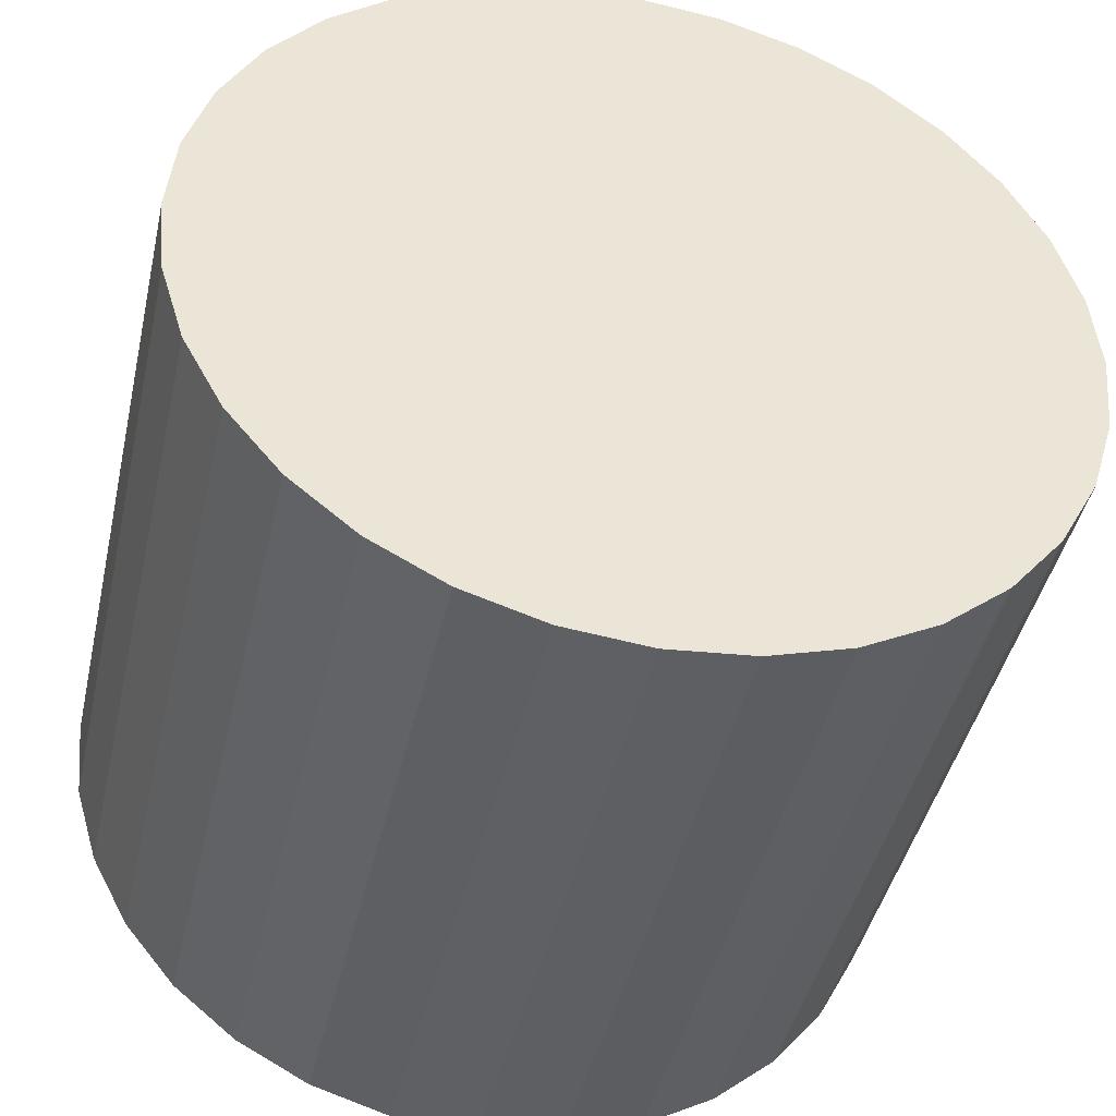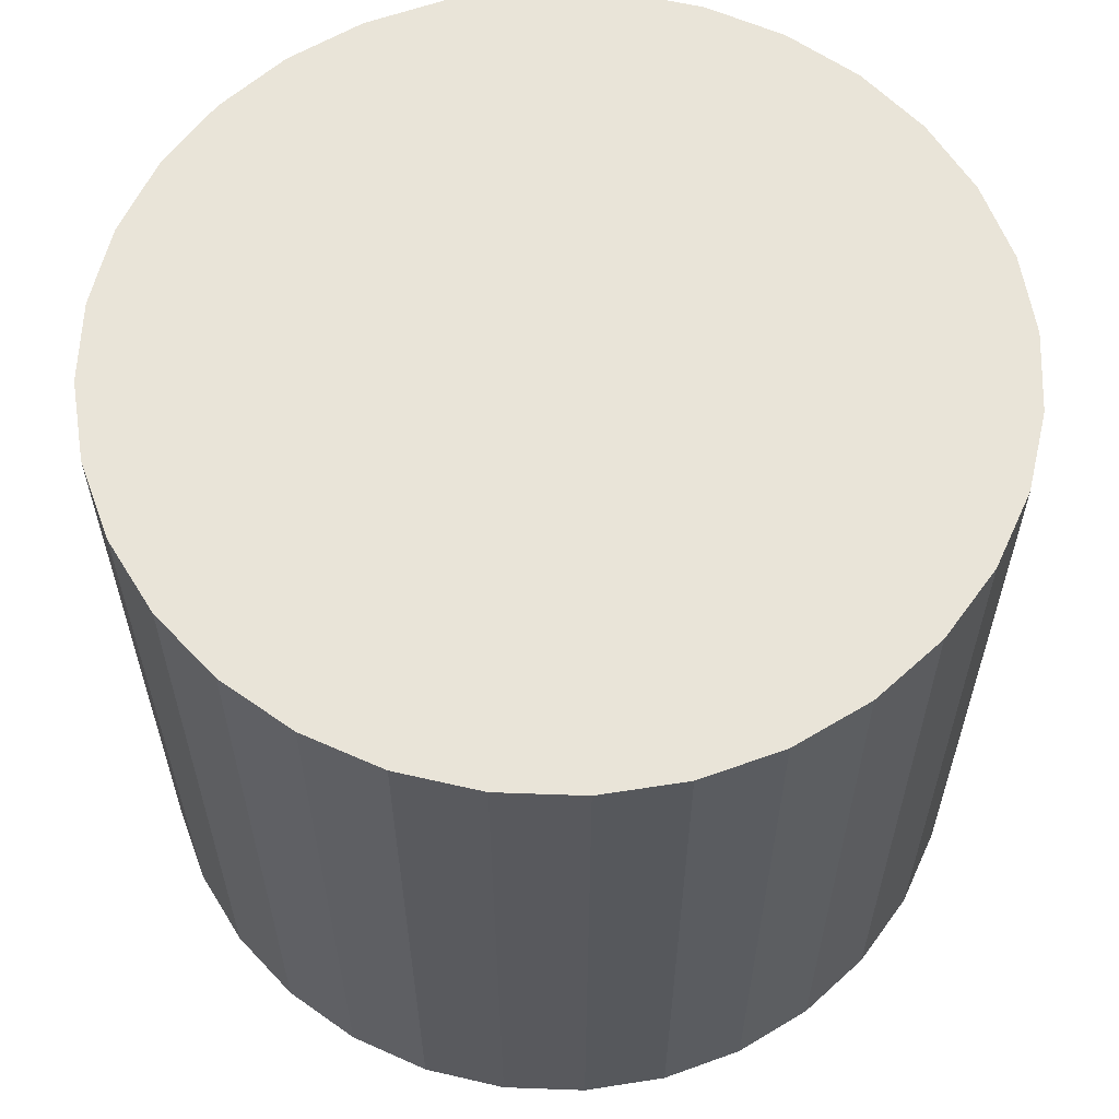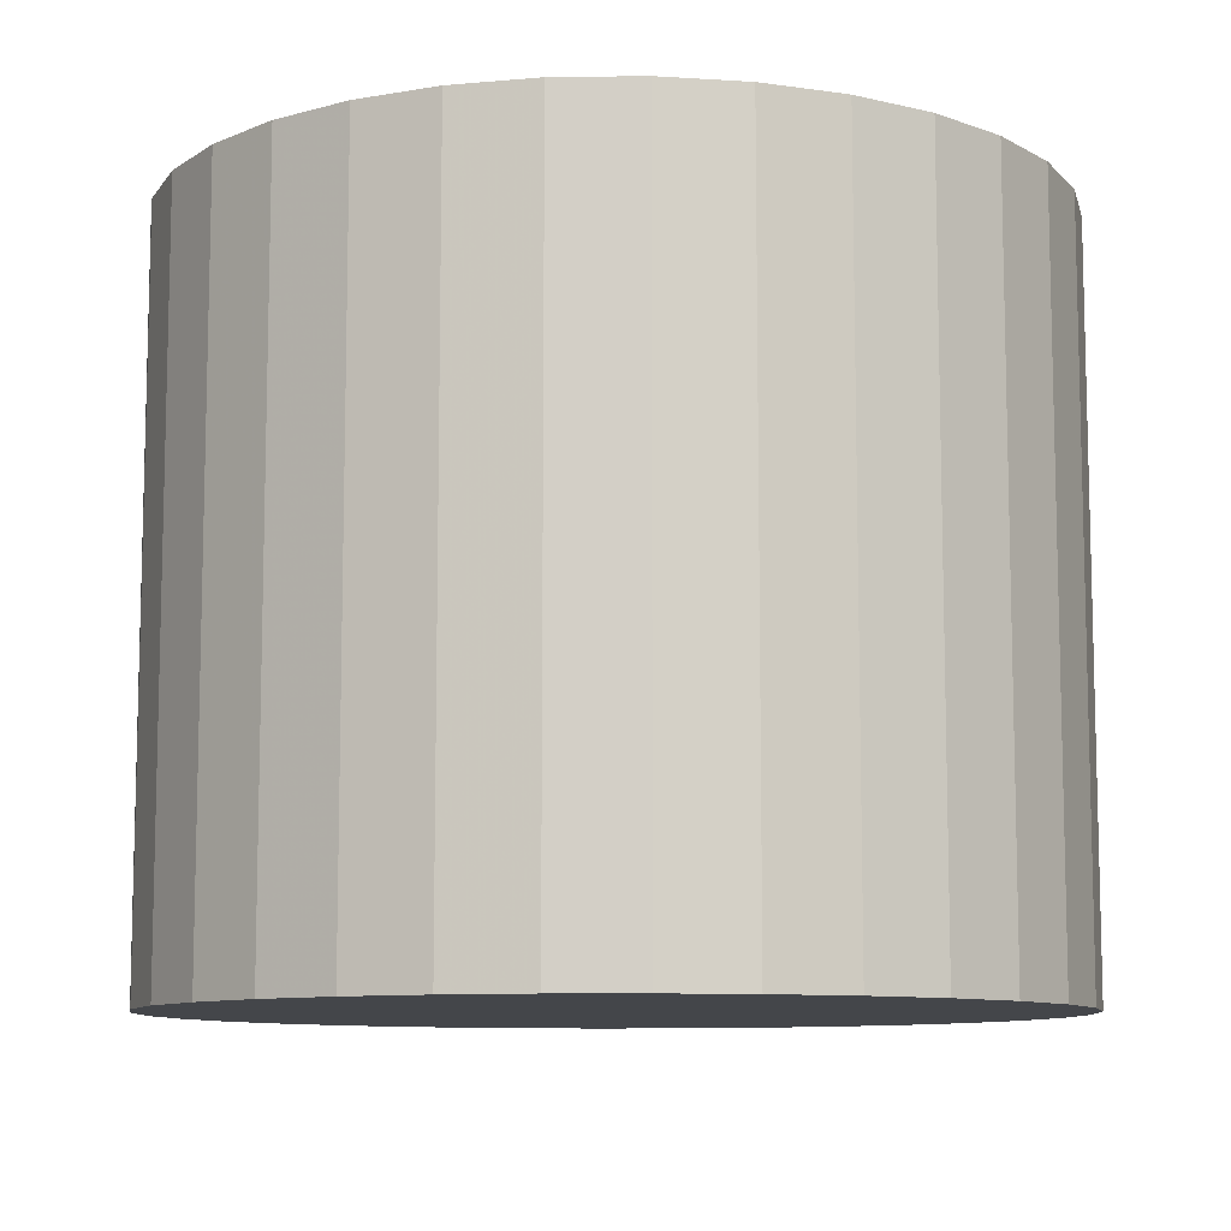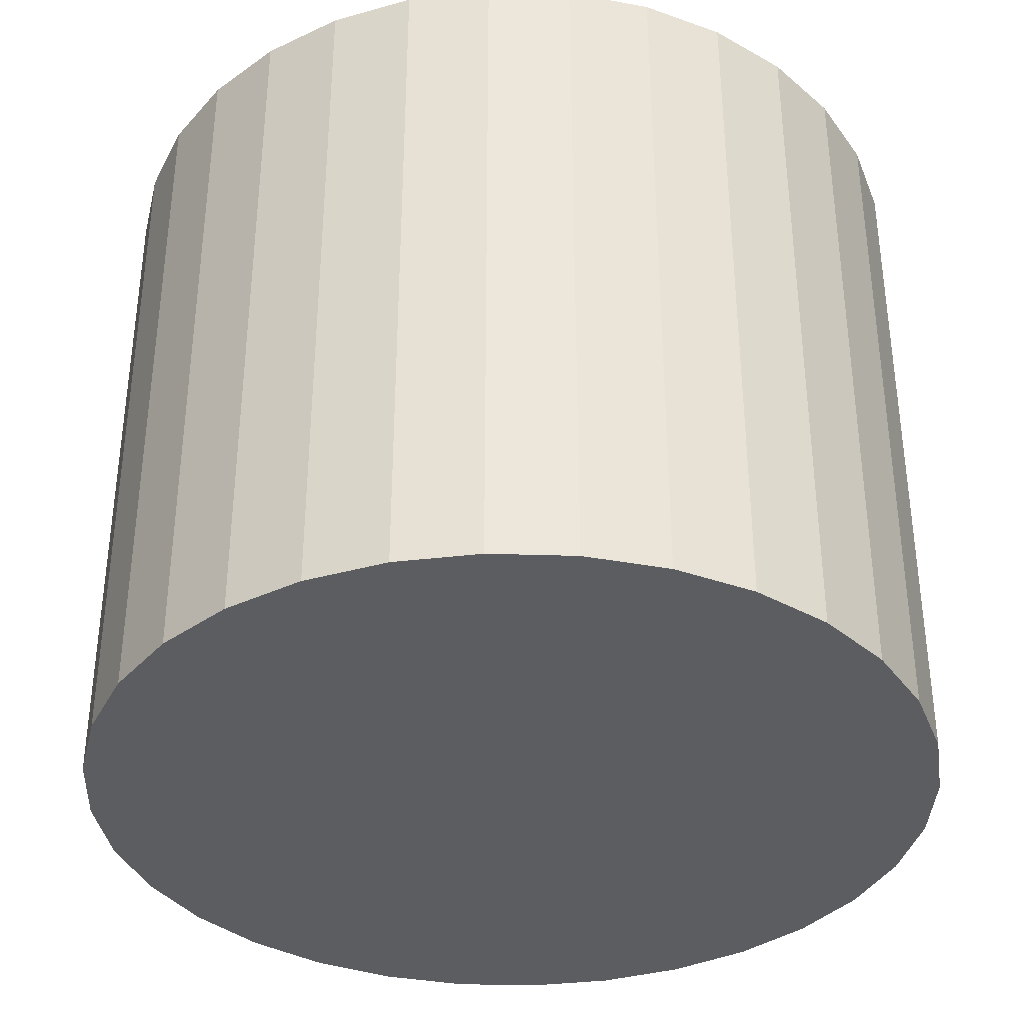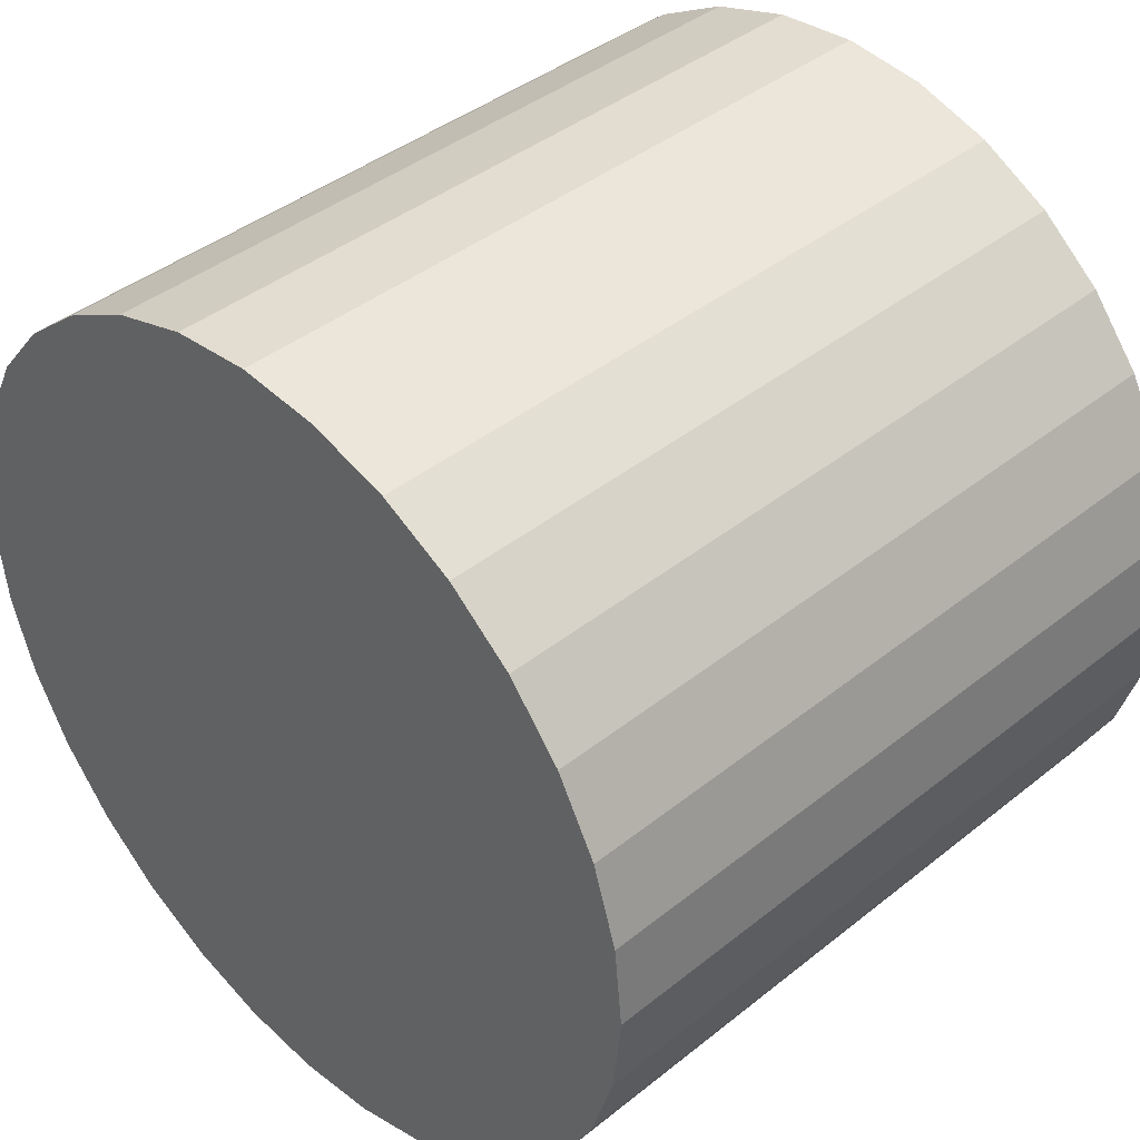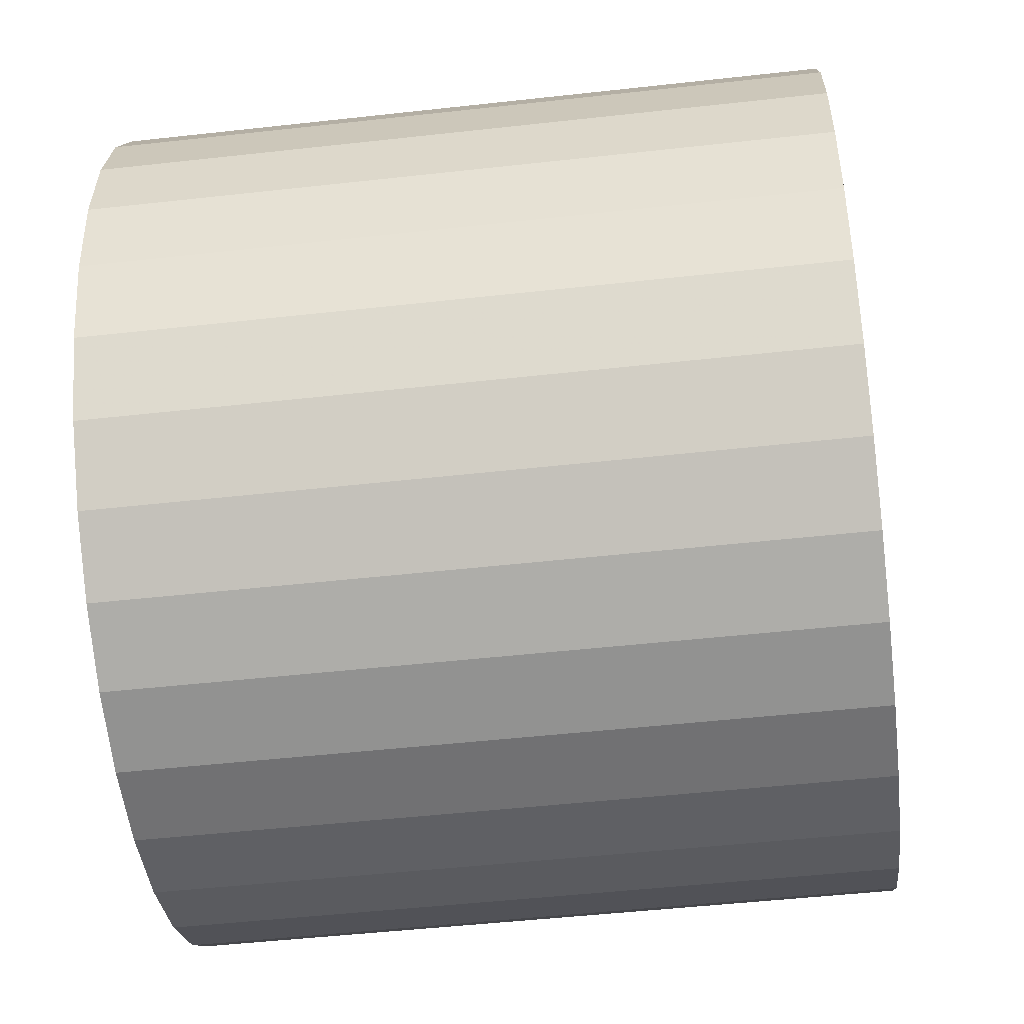
<metadata>
{"format":"obj","ext":"obj","renderer":"f3d","projection":"perspective","resolution":1024,"background":"white","views":[{"elev":-43.4,"azim":167.4,"up":"+Y"},{"elev":60.0,"azim":-161.0,"up":"+Z"},{"elev":-9.6,"azim":30.0,"up":"+Z"},{"elev":-36.3,"azim":149.5,"up":"+Z"},{"elev":41.1,"azim":45.8,"up":"+Y"},{"elev":-49.8,"azim":-83.0,"up":"+Y"}]}
</metadata>
<code>
v 0 0 -0.0261
v 0.03113 0 -0.0261
v 0.03113 0 0.0261
v 0 0 0.0261
v 0.03053 0.006073 -0.0261
v 0.03053 0.006073 0.0261
v 0.02876 0.01191 -0.0261
v 0.02876 0.01191 0.0261
v 0.02588 0.0173 -0.0261
v 0.02588 0.0173 0.0261
v 0.02201 0.02201 -0.0261
v 0.02201 0.02201 0.0261
v 0.0173 0.02588 -0.0261
v 0.0173 0.02588 0.0261
v 0.01191 0.02876 -0.0261
v 0.01191 0.02876 0.0261
v 0.006073 0.03053 -0.0261
v 0.006073 0.03053 0.0261
v 0 0.03113 -0.0261
v 0 0.03113 0.0261
v -0.006073 0.03053 -0.0261
v -0.006073 0.03053 0.0261
v -0.01191 0.02876 -0.0261
v -0.01191 0.02876 0.0261
v -0.0173 0.02588 -0.0261
v -0.0173 0.02588 0.0261
v -0.02201 0.02201 -0.0261
v -0.02201 0.02201 0.0261
v -0.02588 0.0173 -0.0261
v -0.02588 0.0173 0.0261
v -0.02876 0.01191 -0.0261
v -0.02876 0.01191 0.0261
v -0.03053 0.006073 -0.0261
v -0.03053 0.006073 0.0261
v -0.03113 0 -0.0261
v -0.03113 0 0.0261
v -0.03053 -0.006073 -0.0261
v -0.03053 -0.006073 0.0261
v -0.02876 -0.01191 -0.0261
v -0.02876 -0.01191 0.0261
v -0.02588 -0.0173 -0.0261
v -0.02588 -0.0173 0.0261
v -0.02201 -0.02201 -0.0261
v -0.02201 -0.02201 0.0261
v -0.0173 -0.02588 -0.0261
v -0.0173 -0.02588 0.0261
v -0.01191 -0.02876 -0.0261
v -0.01191 -0.02876 0.0261
v -0.006073 -0.03053 -0.0261
v -0.006073 -0.03053 0.0261
v -0 -0.03113 -0.0261
v -0 -0.03113 0.0261
v 0.006073 -0.03053 -0.0261
v 0.006073 -0.03053 0.0261
v 0.01191 -0.02876 -0.0261
v 0.01191 -0.02876 0.0261
v 0.0173 -0.02588 -0.0261
v 0.0173 -0.02588 0.0261
v 0.02201 -0.02201 -0.0261
v 0.02201 -0.02201 0.0261
v 0.02588 -0.0173 -0.0261
v 0.02588 -0.0173 0.0261
v 0.02876 -0.01191 -0.0261
v 0.02876 -0.01191 0.0261
v 0.03053 -0.006073 -0.0261
v 0.03053 -0.006073 0.0261
f 2 1 5
f 2 5 3
f 3 5 6
f 3 6 4
f 5 1 7
f 5 7 6
f 6 7 8
f 6 8 4
f 7 1 9
f 7 9 8
f 8 9 10
f 8 10 4
f 9 1 11
f 9 11 10
f 10 11 12
f 10 12 4
f 11 1 13
f 11 13 12
f 12 13 14
f 12 14 4
f 13 1 15
f 13 15 14
f 14 15 16
f 14 16 4
f 15 1 17
f 15 17 16
f 16 17 18
f 16 18 4
f 17 1 19
f 17 19 18
f 18 19 20
f 18 20 4
f 19 1 21
f 19 21 20
f 20 21 22
f 20 22 4
f 21 1 23
f 21 23 22
f 22 23 24
f 22 24 4
f 23 1 25
f 23 25 24
f 24 25 26
f 24 26 4
f 25 1 27
f 25 27 26
f 26 27 28
f 26 28 4
f 27 1 29
f 27 29 28
f 28 29 30
f 28 30 4
f 29 1 31
f 29 31 30
f 30 31 32
f 30 32 4
f 31 1 33
f 31 33 32
f 32 33 34
f 32 34 4
f 33 1 35
f 33 35 34
f 34 35 36
f 34 36 4
f 35 1 37
f 35 37 36
f 36 37 38
f 36 38 4
f 37 1 39
f 37 39 38
f 38 39 40
f 38 40 4
f 39 1 41
f 39 41 40
f 40 41 42
f 40 42 4
f 41 1 43
f 41 43 42
f 42 43 44
f 42 44 4
f 43 1 45
f 43 45 44
f 44 45 46
f 44 46 4
f 45 1 47
f 45 47 46
f 46 47 48
f 46 48 4
f 47 1 49
f 47 49 48
f 48 49 50
f 48 50 4
f 49 1 51
f 49 51 50
f 50 51 52
f 50 52 4
f 51 1 53
f 51 53 52
f 52 53 54
f 52 54 4
f 53 1 55
f 53 55 54
f 54 55 56
f 54 56 4
f 55 1 57
f 55 57 56
f 56 57 58
f 56 58 4
f 57 1 59
f 57 59 58
f 58 59 60
f 58 60 4
f 59 1 61
f 59 61 60
f 60 61 62
f 60 62 4
f 61 1 63
f 61 63 62
f 62 63 64
f 62 64 4
f 63 1 65
f 63 65 64
f 64 65 66
f 64 66 4
f 65 1 2
f 65 2 66
f 66 2 3
f 66 3 4

</code>
